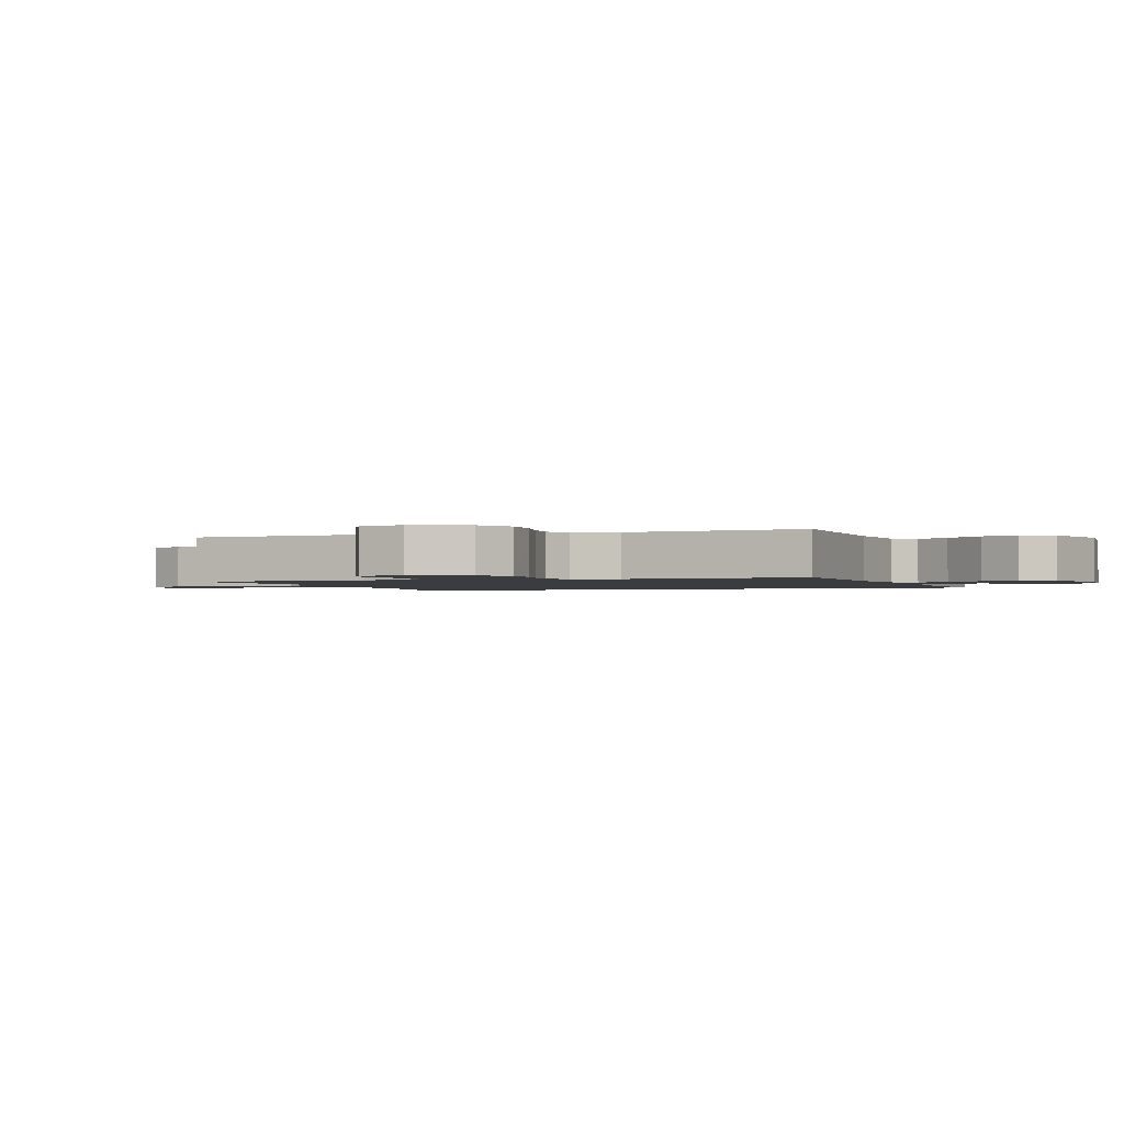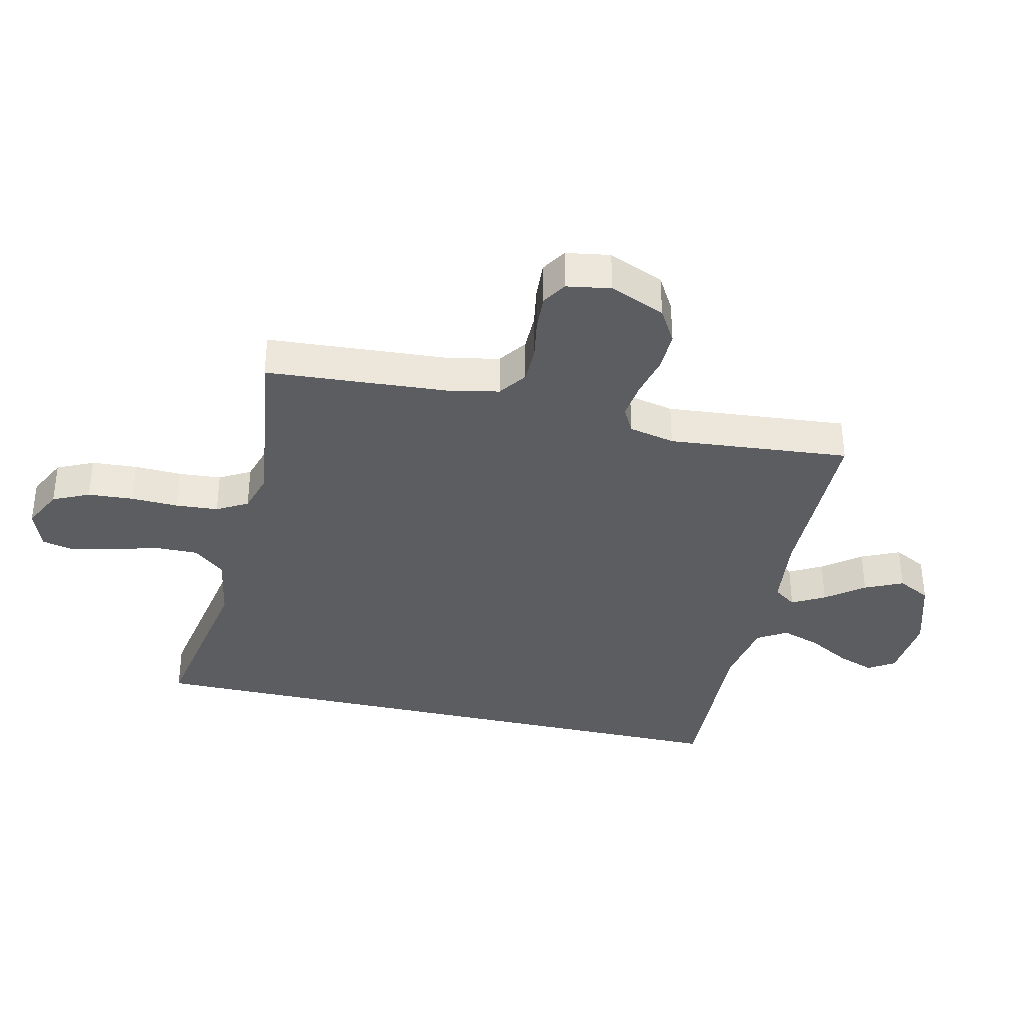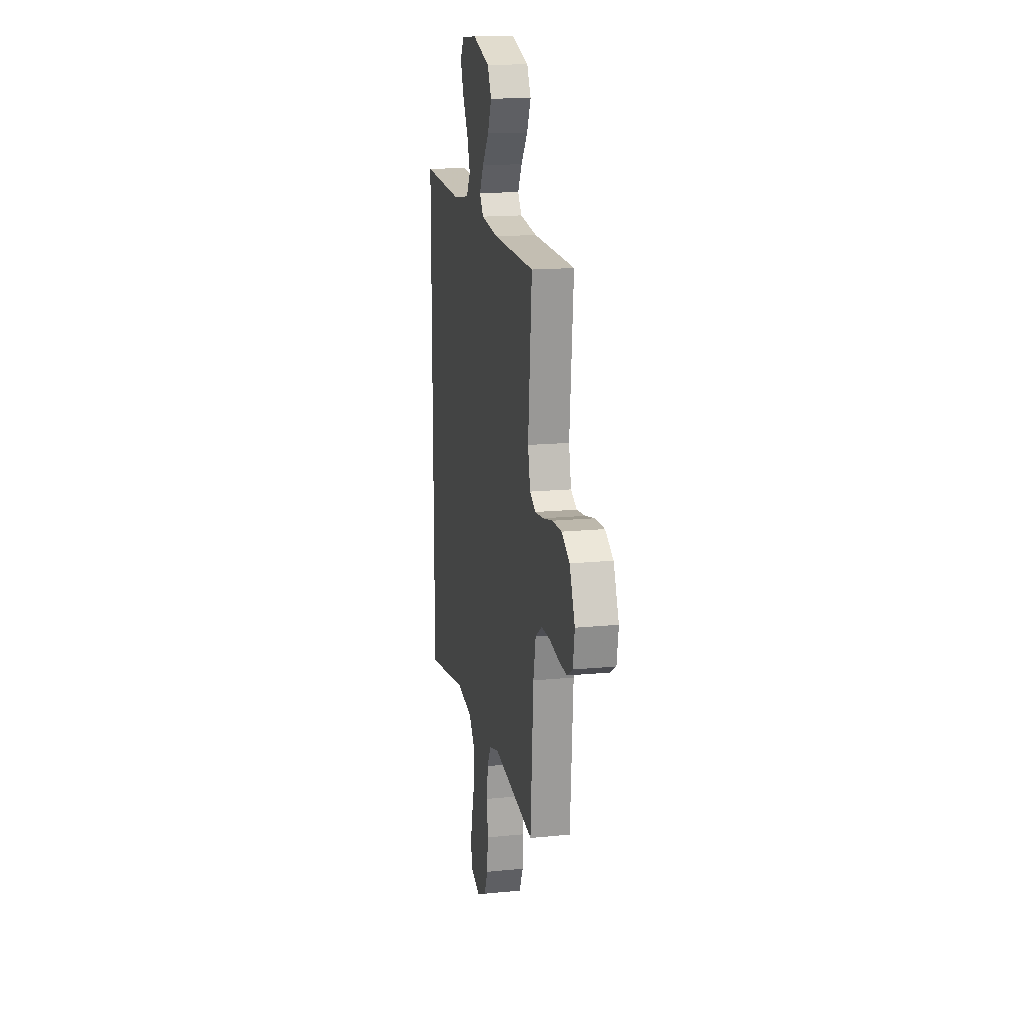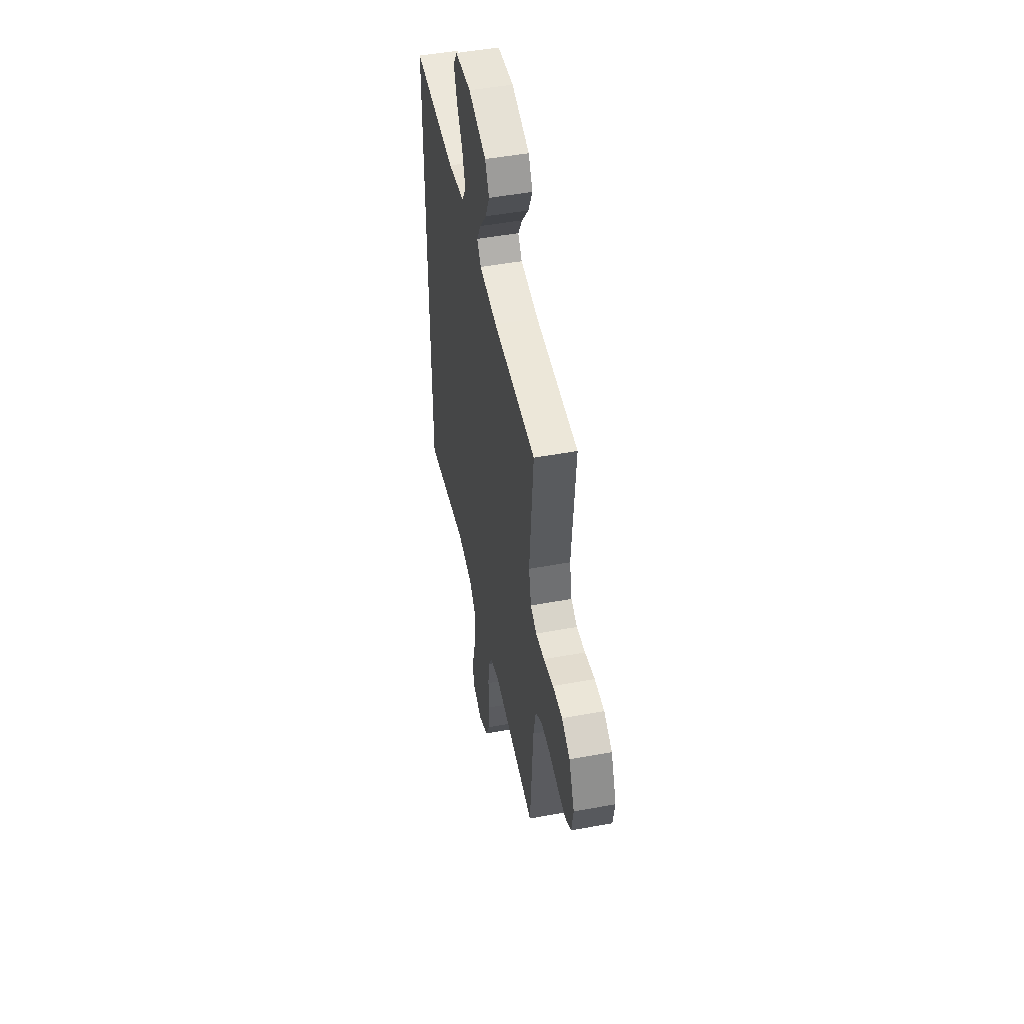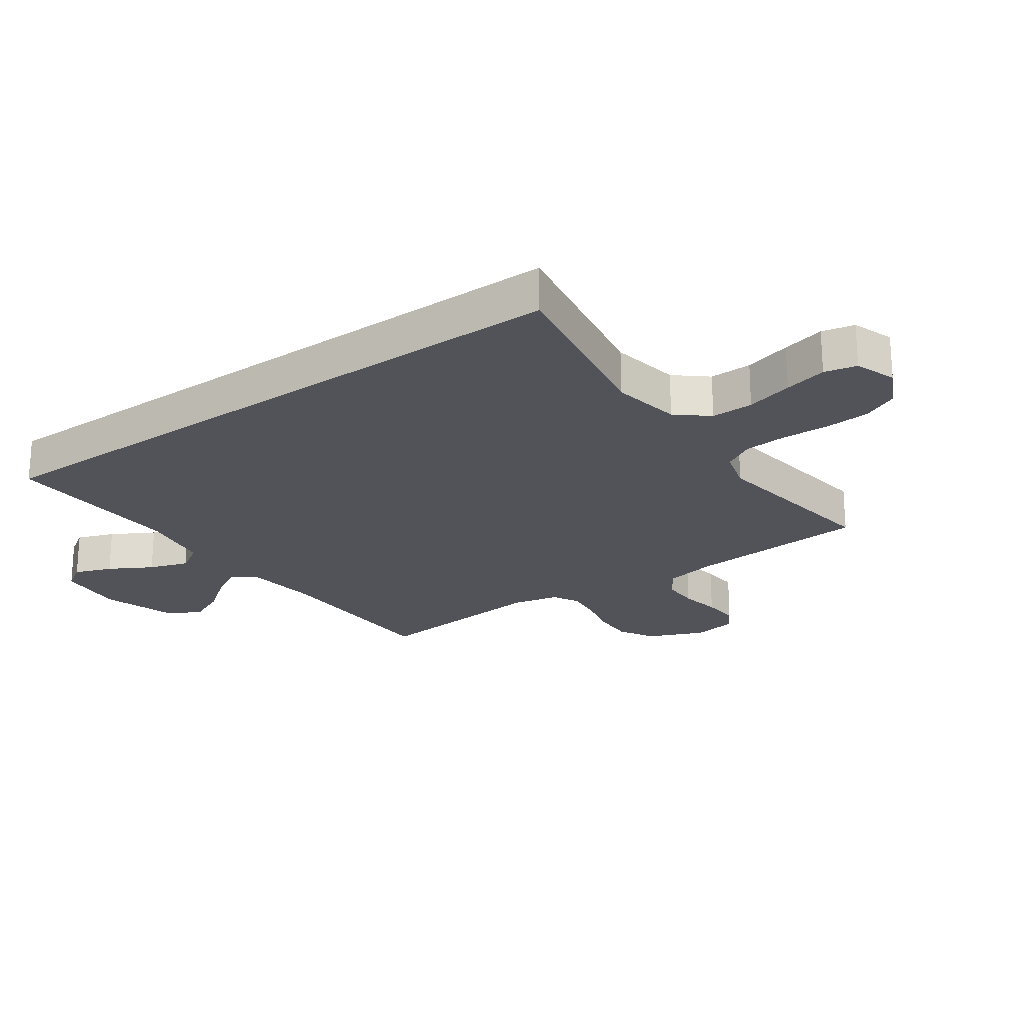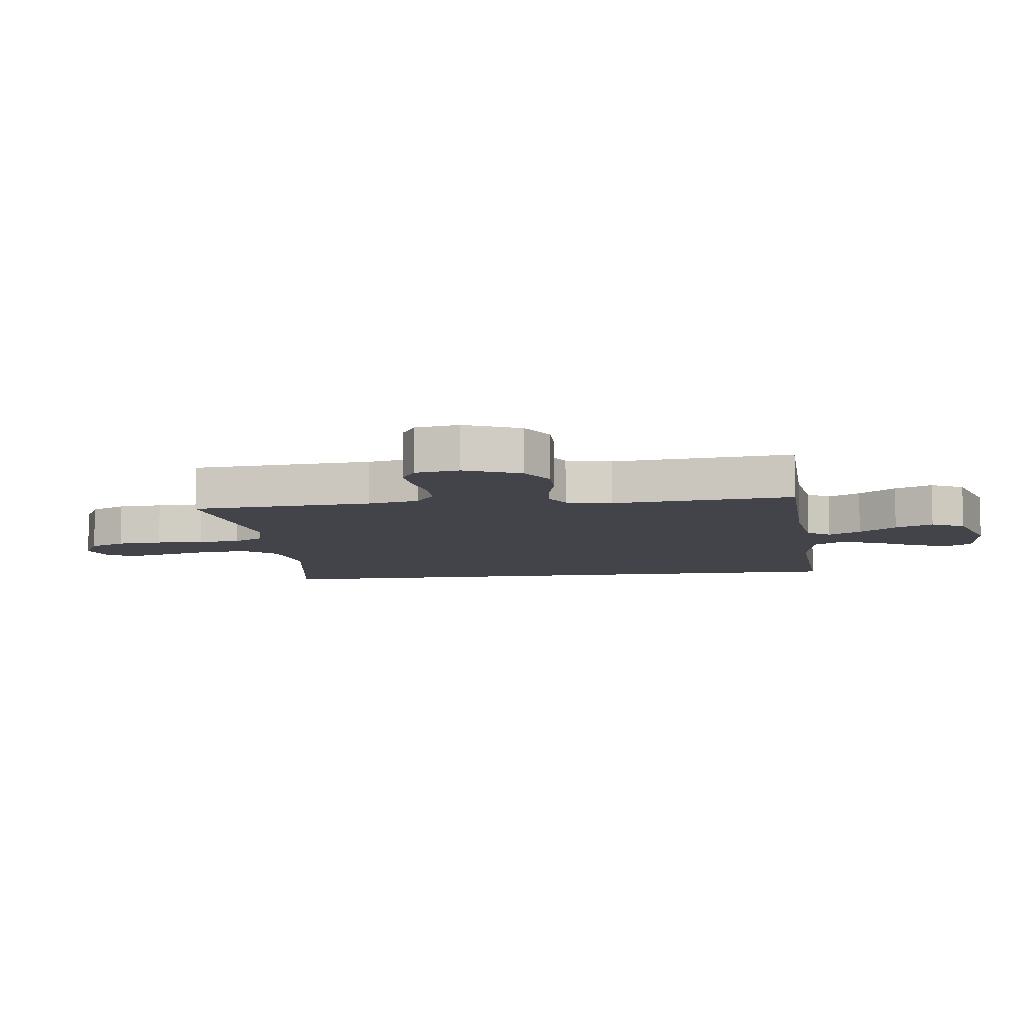
<metadata>
{"format":"obj","ext":"obj","renderer":"f3d","projection":"perspective","resolution":1024,"background":"white","views":[{"elev":-1.5,"azim":-70.0,"up":"+Y"},{"elev":-35.8,"azim":-103.0,"up":"+Y"},{"elev":16.4,"azim":-101.4,"up":"+Z"},{"elev":48.5,"azim":-101.7,"up":"+Z"},{"elev":-22.7,"azim":125.5,"up":"+Y"},{"elev":-8.5,"azim":-82.6,"up":"+Y"}]}
</metadata>
<code>
v 0.5 0.07 -0.53
v 0.2 0.07 -0.477
v 0.085 0.07 -0.497
v 0.041 0.07 -0.549
v 0.042 0.07 -0.619
v 0.063 0.07 -0.697
v 0.08 0.07 -0.768
v 0.068 0.07 -0.822
v 0 0.07 -0.846
v -0.067 0.07 -0.813
v -0.095 0.07 -0.753
v -0.1 0.07 -0.678
v -0.097 0.07 -0.599
v -0.102 0.07 -0.529
v -0.131 0.07 -0.478
v -0.2 0.07 -0.458
v -0.5 0.07 -0.5
v -0.521 0.07 -0.2
v -0.538 0.07 -0.115
v -0.585 0.07 -0.082
v -0.647 0.07 -0.082
v -0.714 0.07 -0.094
v -0.775 0.07 -0.098
v -0.816 0.07 -0.073
v -0.828 0.07 0
v -0.789 0.07 0.092
v -0.731 0.07 0.126
v -0.663 0.07 0.124
v -0.594 0.07 0.108
v -0.533 0.07 0.101
v -0.49 0.07 0.124
v -0.473 0.07 0.2
v -0.5 0.07 0.5
v -0.2 0.07 0.505
v -0.075 0.07 0.52
v -0.047 0.07 0.558
v -0.077 0.07 0.612
v -0.125 0.07 0.674
v -0.154 0.07 0.737
v -0.125 0.07 0.792
v 0 0.07 0.831
v 0.112 0.07 0.821
v 0.14 0.07 0.778
v 0.117 0.07 0.716
v 0.077 0.07 0.646
v 0.055 0.07 0.581
v 0.085 0.07 0.533
v 0.2 0.07 0.514
v 0.5 0.07 0.528
v 0.5 0 -0.53
v 0.2 0 -0.477
v 0.085 0 -0.497
v 0.041 0 -0.549
v 0.042 0 -0.619
v 0.063 0 -0.697
v 0.08 0 -0.768
v 0.068 0 -0.822
v 0 0 -0.846
v -0.067 0 -0.813
v -0.095 0 -0.753
v -0.1 0 -0.678
v -0.097 0 -0.599
v -0.102 0 -0.529
v -0.131 0 -0.478
v -0.2 0 -0.458
v -0.5 0 -0.5
v -0.521 0 -0.2
v -0.538 0 -0.115
v -0.585 0 -0.082
v -0.647 0 -0.082
v -0.714 0 -0.094
v -0.775 0 -0.098
v -0.816 0 -0.073
v -0.828 0 0
v -0.789 0 0.092
v -0.731 0 0.126
v -0.663 0 0.124
v -0.594 0 0.108
v -0.533 0 0.101
v -0.49 0 0.124
v -0.473 0 0.2
v -0.5 0 0.5
v -0.2 0 0.505
v -0.075 0 0.52
v -0.047 0 0.558
v -0.077 0 0.612
v -0.125 0 0.674
v -0.154 0 0.737
v -0.125 0 0.792
v 0 0 0.831
v 0.112 0 0.821
v 0.14 0 0.778
v 0.117 0 0.716
v 0.077 0 0.646
v 0.055 0 0.581
v 0.085 0 0.533
v 0.2 0 0.514
v 0.5 0 0.528
f 48 49 1 2
f 47 48 2 3
f 46 47 3 4
f 43 44 45
f 42 43 45
f 41 42 45
f 40 41 45
f 39 40 45
f 38 39 45
f 37 38 45
f 36 37 45 46
f 35 36 46 4
f 32 33 34
f 35 4 5
f 34 35 5
f 32 34 5
f 31 32 5
f 27 28 29
f 26 27 29
f 25 26 29
f 24 25 29
f 23 24 29
f 22 23 29
f 21 22 29
f 20 21 29 30
f 19 20 30 31
f 16 17 18
f 18 19 31
f 16 18 31
f 15 16 31
f 11 12 13
f 10 11 13
f 9 10 13
f 8 9 13
f 7 8 13
f 6 7 13
f 5 6 13
f 5 13 14
f 15 31 5
f 5 14 15
f 51 50 98 97
f 52 51 97 96
f 53 52 96 95
f 94 93 92
f 94 92 91
f 94 91 90
f 94 90 89
f 94 89 88
f 94 88 87
f 94 87 86
f 95 94 86 85
f 53 95 85 84
f 83 82 81
f 54 53 84
f 54 84 83
f 54 83 81
f 54 81 80
f 78 77 76
f 78 76 75
f 78 75 74
f 78 74 73
f 78 73 72
f 78 72 71
f 78 71 70
f 79 78 70 69
f 80 79 69 68
f 67 66 65
f 80 68 67
f 80 67 65
f 80 65 64
f 62 61 60
f 62 60 59
f 62 59 58
f 62 58 57
f 62 57 56
f 62 56 55
f 62 55 54
f 63 62 54
f 54 80 64
f 64 63 54
f 1 50 51 2
f 2 51 52 3
f 3 52 53 4
f 4 53 54 5
f 5 54 55 6
f 6 55 56 7
f 7 56 57 8
f 8 57 58 9
f 9 58 59 10
f 10 59 60 11
f 11 60 61 12
f 12 61 62 13
f 13 62 63 14
f 14 63 64 15
f 15 64 65 16
f 16 65 66 17
f 17 66 67 18
f 18 67 68 19
f 19 68 69 20
f 20 69 70 21
f 21 70 71 22
f 22 71 72 23
f 23 72 73 24
f 24 73 74 25
f 25 74 75 26
f 26 75 76 27
f 27 76 77 28
f 28 77 78 29
f 29 78 79 30
f 30 79 80 31
f 31 80 81 32
f 32 81 82 33
f 33 82 83 34
f 34 83 84 35
f 35 84 85 36
f 36 85 86 37
f 37 86 87 38
f 38 87 88 39
f 39 88 89 40
f 40 89 90 41
f 41 90 91 42
f 42 91 92 43
f 43 92 93 44
f 44 93 94 45
f 45 94 95 46
f 46 95 96 47
f 47 96 97 48
f 48 97 98 49
f 49 98 50 1

</code>
